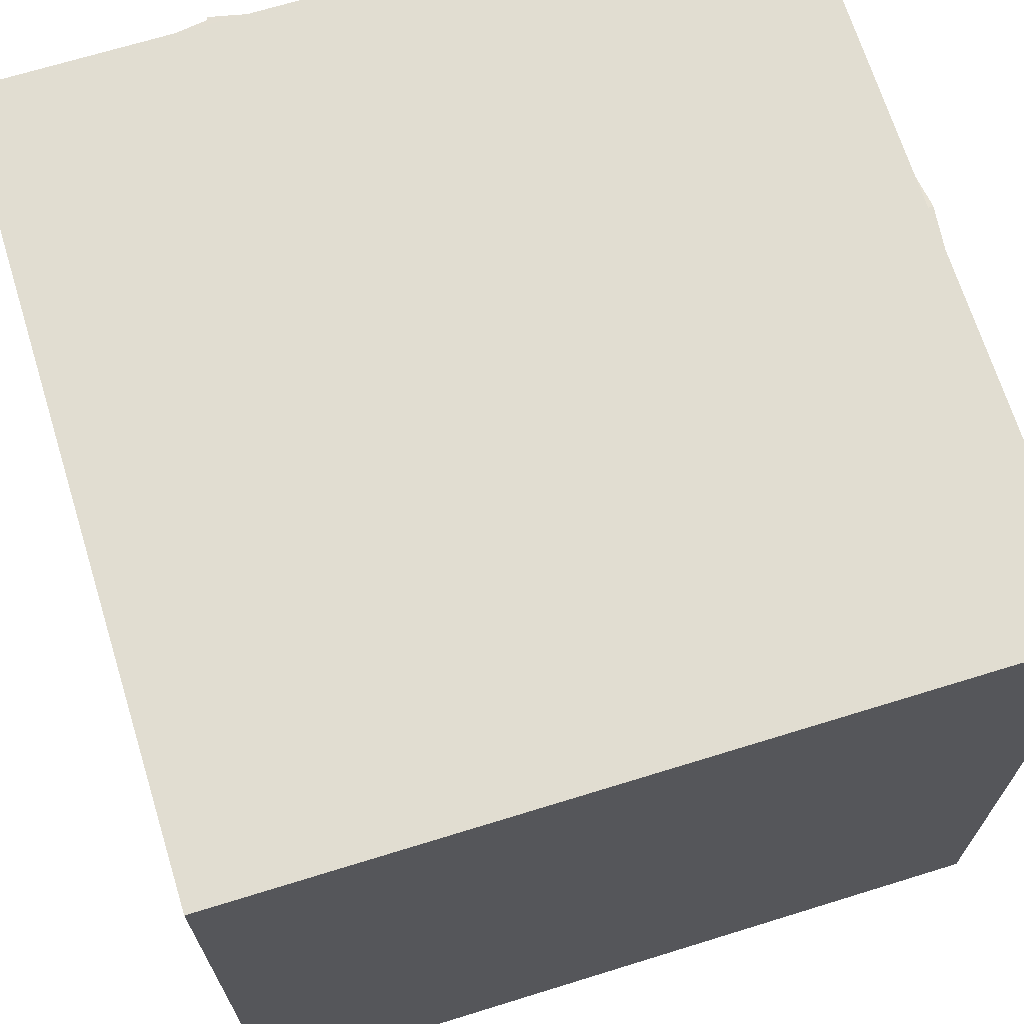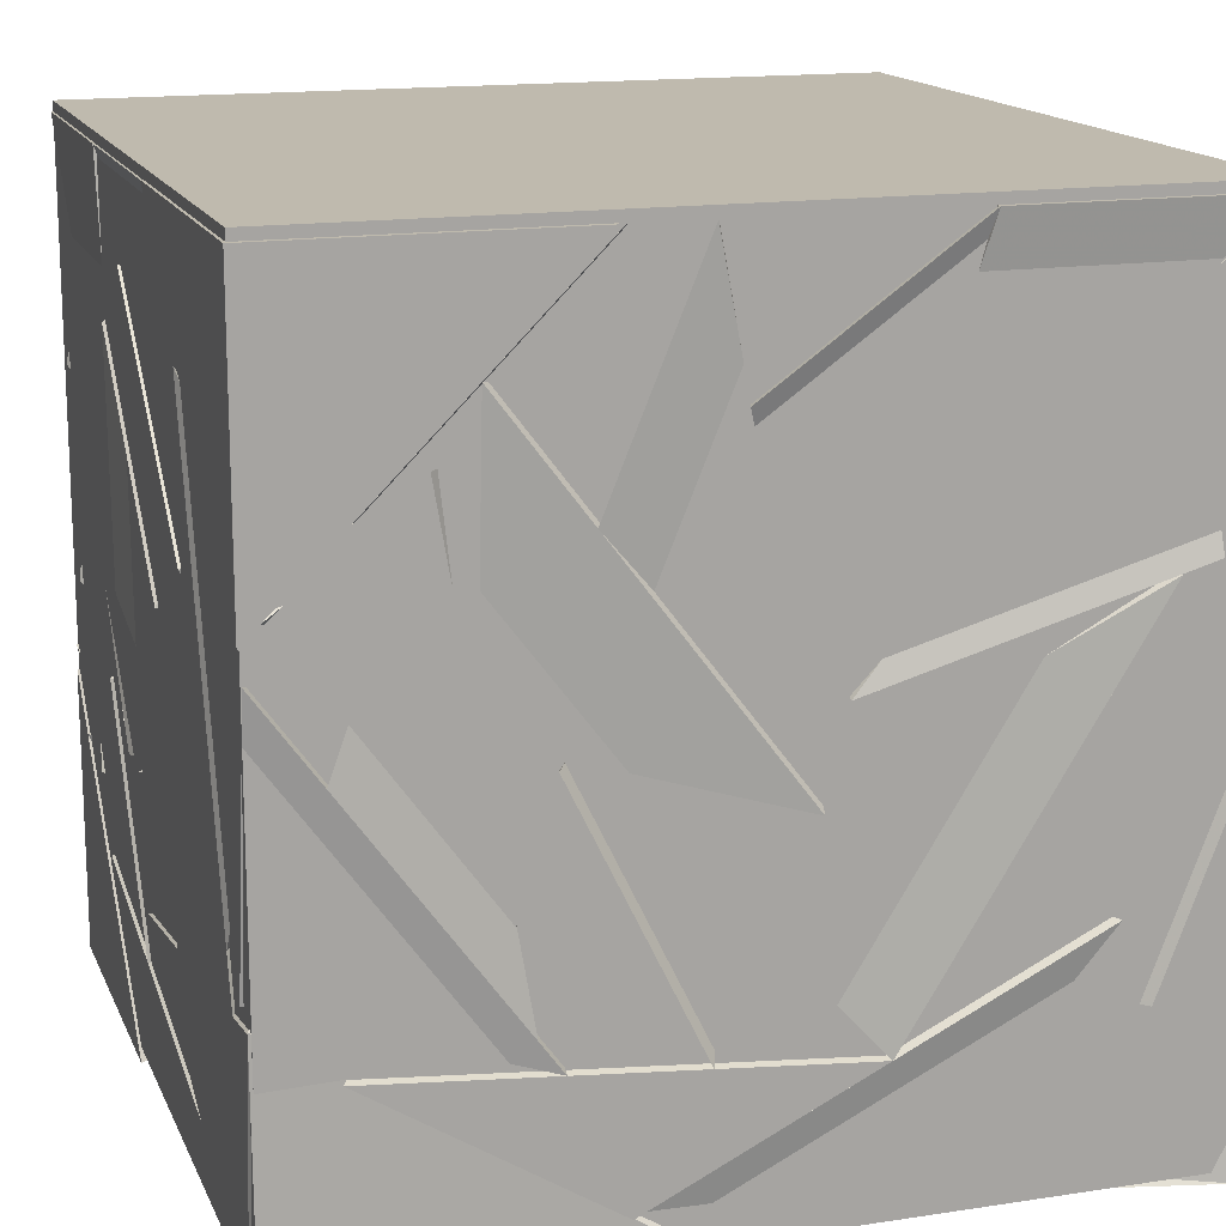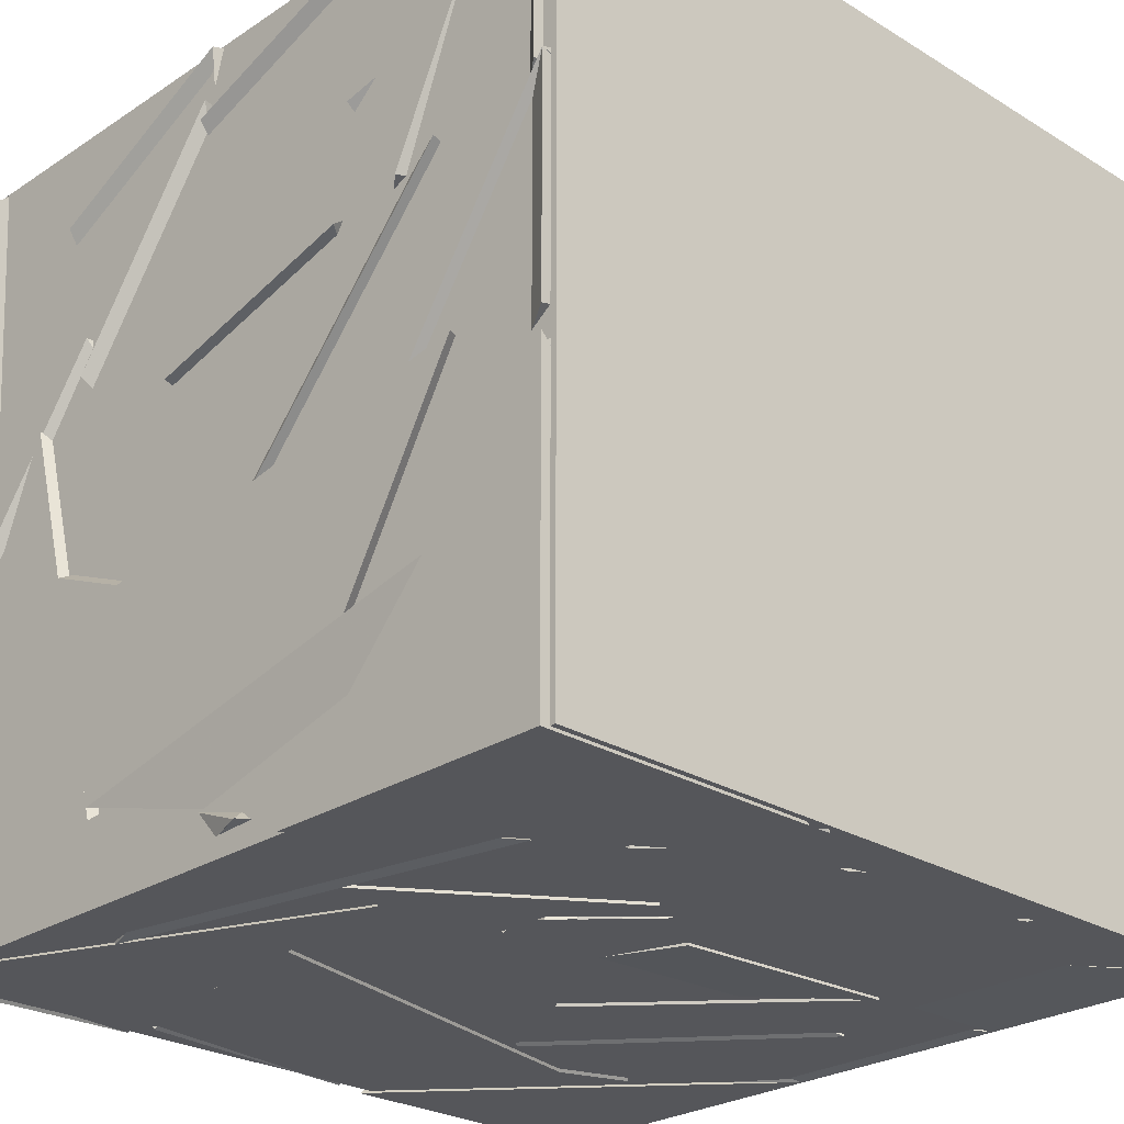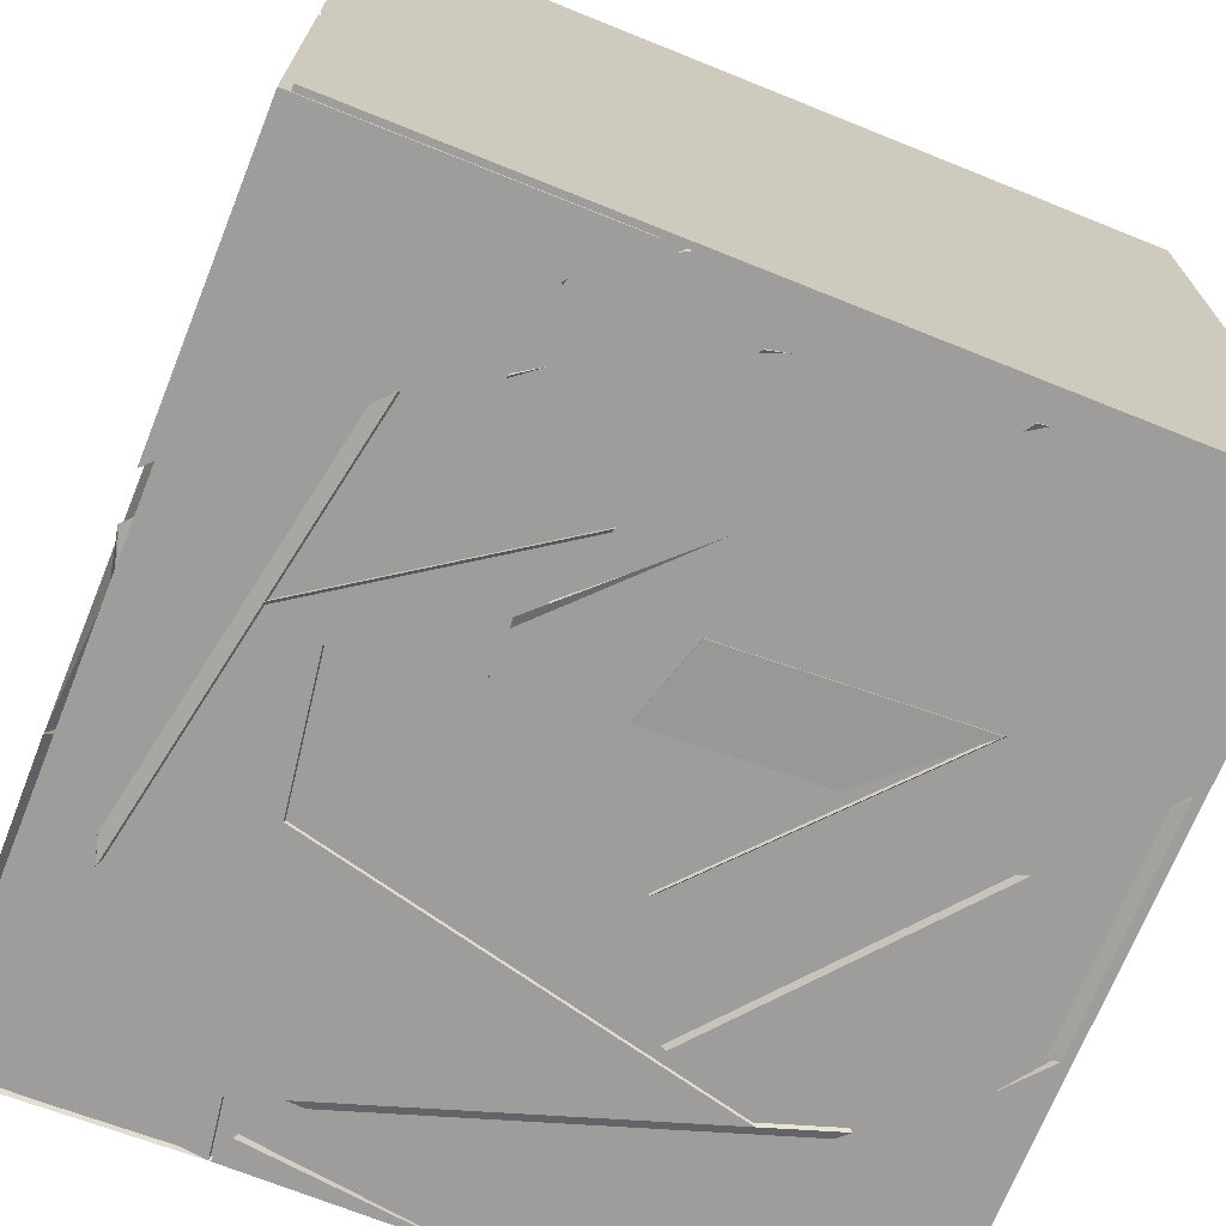
<metadata>
{"format":"obj","ext":"obj","renderer":"f3d","projection":"perspective","resolution":1024,"background":"white","views":[{"elev":68.8,"azim":162.8,"up":"+Z"},{"elev":15.5,"azim":-107.8,"up":"+Y"},{"elev":-25.9,"azim":46.0,"up":"+Z"},{"elev":-70.6,"azim":68.1,"up":"+Z"}]}
</metadata>
<code>
v 20.34 20.03 19.79
v 21.05 20.07 19.82
v 21.06 20.49 18.89
v 20.35 19.73 18.85
v 21.14 20.6 20.84
v 19.94 20.54 21.15
v 20.87 20.11 20.45
v 20.27 20.26 20.02
v 21.15 20.58 18.93
v 21.15 20.09 20.07
v 20.44 19.6 19.18
v 21.02 19.93 18.85
v 20.62 20.91 21.08
v 20.11 20.23 20.18
v 19.99 20.68 20.9
v 20.6 21.15 19.93
v 20.67 19.28 18.85
v 20.16 18.85 18.92
v 19.44 19.05 18.85
v 19.94 19.76 19.74
v 20.58 18.85 19.14
v 21.15 19.72 18.85
v 21.15 19.5 20.04
v 21.15 18.86 19.75
v 19.44 19.95 20.27
v 19.02 20.7 21.15
v 20.04 20.05 21.15
v 19.86 20.72 21.15
v 18.85 20.13 20.81
v 20.04 20.05 21.15
v 19.1 20.65 21.15
v 19.37 19.94 20.17
v 19.96 20.02 19.62
v 18.96 20.36 18.96
v 19.07 19.62 18.85
v 19.46 20.8 18.85
v 21.15 20.07 19.67
v 21.15 20.03 18.91
v 21.15 19.5 20.03
v 20.19 19.37 19.32
v 21.1 20.25 21.15
v 20.42 19.59 20.34
v 21.15 19 21.15
v 20.98 20.06 20.52
v 20 20.08 21.15
v 18.85 19.95 21.15
v 18.99 19.62 20.59
v 18.93 20.73 21.15
v 20.52 18.85 19.3
v 20.86 18.85 19.89
v 20.44 19.74 19.98
v 19.64 18.85 19.67
v 19.99 20.68 20.9
v 21.14 21.15 21.05
v 20.4 21.15 21.15
v 20.6 21.15 19.93
v 20.31 18.89 18.91
v 19.58 18.85 19.11
v 20.08 19.79 19.75
v 20.8 18.85 19.37
v 19.13 21.15 20.95
v 19.68 20.2 20.36
v 18.85 20.48 21.06
v 19.89 21.15 21.07
v 19.53 19.59 20.45
v 19.4 18.85 20.48
v 18.85 18.85 19.72
v 19.67 19.56 19.49
v 20.41 20.16 18.87
v 20.34 21.08 19.71
v 21.15 21.15 18.85
v 20.46 21.15 18.85
v 20.78 19.48 18.85
v 19.57 19.78 19.87
v 18.85 20.13 20.81
v 18.85 19.27 20.28
v 19.5 20.08 20.96
v 21.15 20.42 20.01
v 20.42 20.15 19.04
v 21.15 21.15 19
v 21.09 20.51 18.85
v 19.63 18.87 19.13
v 19.58 19.61 20.13
v 20.11 19.8 19.76
v 20.68 19.33 19.62
v 20.14 19.18 18.85
v 20.56 19.8 18.85
v 20.67 19.89 19.73
v 19.51 19.51 19.45
v 21.15 19.82 20.67
v 21.15 20.45 20.19
v 20.13 19.86 19.98
v 21.15 20.32 19.53
v 19.91 20.53 21.15
v 20.99 21.15 21.15
v 20.92 20.03 20.63
v 21.15 20.5 21.15
v 19.49 21.15 20.41
v 20.61 21.15 19.88
v 19.8 20.22 19.77
v 20.27 21.14 20.46
v 18.85 18.85 19.27
v 19.72 19.53 19.63
v 19.23 18.85 20.26
v 19.59 18.85 19.07
v 19.71 20.34 20.36
v 20.58 21.11 19.92
v 19.99 20.72 20.94
v 20.1 19.97 19.96
v 19.35 20.43 20.04
v 18.85 19.31 19.86
v 20 19.77 19.81
v 18.85 20.02 19.51
v 19.69 19.39 18.85
v 19.39 20.6 18.85
v 19.03 19.49 18.85
v 19.85 19.85 19.57
v 19 21.1 19.93
v 19.45 21.15 20.43
v 20.24 21.15 20.05
v 19.63 20.27 19.57
v 20.1 19.33 18.85
v 18.87 19.51 18.85
v 19.57 19.68 19.53
v 18.95 18.85 18.85
v 19.87 19.38 20.23
v 20.5 18.85 21.15
v 19.86 18.85 20.94
v 20.55 19.87 21.15
v 21.15 18.85 20.5
v 21.12 19.99 20.16
v 20.51 19.15 19.48
v 21.15 18.85 19.83
v 18.85 19.38 19.04
v 19.84 19.72 19.7
v 18.85 18.98 19.68
v 19.66 19.78 19.03
v 20.81 20.22 18.86
v 20.35 20.12 20.01
v 20.3 19.67 18.85
v 20.43 19.61 20.93
v 20.43 18.85 20.36
v 19.75 19.82 20
v 19.78 18.85 20.2
v 20.31 18.85 18.85
v 21.15 19.65 18.85
v 21.15 18.85 19.76
v 21.15 18.85 18.85
v 20.16 19.46 21.15
v 19.9 18.85 21.15
v 19.69 20.04 20.88
v 19.72 19.13 20.04
v 18.85 21.15 20.47
v 20.01 20.9 20.35
v 19.1 20.06 20.16
v 18.85 20.77 19.93
v 21.11 19.84 20.64
v 21.15 20.44 20.2
v 20.08 19.86 19.95
v 20.68 20.92 20.2
v 18.85 19.32 20.91
v 19.81 20.06 21.15
v 19.4 19.42 20.17
v 19.48 19.83 20.29
v 20.2 19.38 21.15
v 19.99 20.38 20.51
v 19.91 20.6 21.14
v 20.25 20.61 19.89
v 19.15 20.03 20.01
v 19.69 20.67 20.43
v 20.08 19.61 19.91
v 18.85 19.34 19.53
v 19.85 20.02 19.54
v 18.94 19.55 18.85
v 18.85 20.26 18.85
v 19.88 20.07 19.58
v 19.29 20.72 19.77
v 18.91 19.58 19.45
v 18.85 20.68 19.25
v 18.85 20.85 19.36
v 18.85 19.86 20.11
v 18.87 20.1 19.35
v 19.61 20.69 20.16
v 20.44 20.73 18.85
v 20.26 20.07 19.89
v 19.6 19.81 18.87
v 20.4 20.06 18.85
v 19.67 19.29 19.85
v 19.41 18.85 20.36
v 19.71 19.91 20.93
v 19.88 18.85 21
v 21.15 20.81 20.92
v 21.1 21.15 20.35
v 21.15 19.94 20.64
v 20.29 20.56 20.09
v 20.08 20.56 19.71
v 18.93 20.09 19.6
v 19.75 19.5 19.5
v 19.46 20.52 20.15
v 20.75 20.14 19.68
v 21.02 21.15 20.34
v 21.15 21.12 19.1
v 21.15 20.44 20.15
v 19.01 20.7 21.15
v 20.25 20.73 21.15
v 19.73 21.15 21.15
v 19.8 20.23 20.32
v 20.39 19.41 19.46
v 20.9 19.83 20.52
v 21.15 20.17 19.88
v 19.94 19.91 19.76
v 19.82 20.17 18.85
v 20.44 20.73 18.85
v 20.26 20.07 19.89
v 20.39 21.15 19.36
v 20.18 18.85 19.77
v 19.66 19.17 20.04
v 20.79 18.85 20.44
v 20.66 19.85 20.32
v 21.12 19.12 21.12
v 20.32 20 20.74
v 20.34 19.54 20.24
v 20.94 20.35 20.98
v 20.13 20.04 20.62
v 20.94 19.54 21.15
v 20.17 20.52 21.15
v 20.62 20.61 19.26
v 21.02 21.15 20.31
v 20.74 20.11 19.69
v 21.15 21.11 19.07
v 18.85 21.15 19.66
v 19.79 21.15 18.85
v 19.4 21.15 20.03
v 18.85 20.57 19.08
v 19.36 20.75 19.41
v 20.41 21.15 19.92
v 19.79 21.15 18.85
v 19.4 21.15 20.03
v 20.2 21.02 20
v 19.62 20.07 19.44
v 19.38 20.77 19.38
v 20.4 20.2 18.91
v 20.78 21.09 19.61
v 20.88 20.3 20.05
v 20.25 20.08 19.95
v 18.85 19.42 19.46
v 18.85 20.03 19.02
v 18.93 20.65 19.27
v 19.94 20 19.6
v 19.99 20.39 20.5
v 20.2 19.35 21.15
v 19.73 19.29 20
v 19.53 19.94 20.28
v 18.85 20.39 18.9
v 19.12 20.91 19.76
v 19.41 20.2 19.27
v 19.02 19.03 19.39
v 20.16 18.85 18.92
v 19.99 19.73 19.73
v 19.85 21.15 20.43
v 18.85 21.15 21.15
v 18.95 20.32 20.24
v 19.82 19.95 21.1
v 19.28 19.31 20.18
v 19.29 18.85 20.87
v 19.01 21.1 19.93
v 19.38 20.72 19.37
v 20.25 21.15 20.05
v 19.72 20.16 19.52
v 20.72 18.85 19.86
v 21.11 19.99 20.15
v 20.17 19.23 19.84
v 20.53 18.85 19.3
v 19.38 18.85 19.78
v 20.11 19.55 19.98
v 20.34 19.36 19.9
v 21.15 20.05 20.17
v 21.15 19.72 20.75
v 19.11 18.97 20.05
v 18.92 19.51 21.15
v 19.63 19.77 20.85
v 18.85 18.85 21.15
v 19.3 21.15 20.95
v 20.03 20.6 20.1
v 20.42 21.15 20.4
v 20.49 20.47 20.24
v 21.12 20.59 20.82
v 19.92 20.54 21.15
v 20.37 19.53 20.28
v 20.47 18.85 20.69
v 21.15 19.1 21.15
v 20.46 20.02 21.09
v 21.13 18.85 21.15
v 21.15 20.04 20.84
v 21.13 18.85 20.48
v 20.6 19.22 20.09
v 18.85 21.15 19.66
v 18.85 21.15 18.85
v 18.85 20.34 18.85
v 18.85 20.11 20.16
v 19.82 20.37 20.29
v 19.03 21.01 21
v 18.85 20.36 21.04
v 19.85 19.81 20.12
v 20.2 19.21 21.15
v 20.2 20.46 21.12
v 20.54 19.85 21.15
v 20.58 18.85 19.13
v 20.14 19.36 19.3
v 21.01 19.51 18.85
v 21.15 19.5 20.02
v 21.02 20.02 20.57
v 20.65 18.85 20.39
v 20.91 18.88 21.04
v 20.11 19.3 20.18
v 19.84 21.15 20.43
v 19.64 20.51 20.44
v 18.85 21.15 21.15
v 18.94 20.31 20.24
v 20.48 20.06 20.04
v 20.93 21.15 19.63
v 21.02 21.15 20.29
v 20.06 20.84 19.56
v 19.51 20.49 20.54
v 20.05 20.64 20.17
v 19.18 21.14 20.91
v 20.39 21.15 21.14
v 20.16 19.67 18.85
v 19.78 20.13 19.94
v 19.78 19.6 19.53
v 20.95 19.97 19.74
v 20.07 20.77 19.73
v 19.7 19.76 19.1
v 20.15 20.9 19.03
v 20.38 20.21 20.04
v 19.47 19.08 21.15
v 19.05 18.88 20
v 19.61 19.73 20.72
v 18.85 20.53 19.6
v 18.91 19.94 20.11
v 19.84 20.74 20.32
v 18.85 21.15 19.85
v 18.85 19.54 20.83
v 18.85 18.99 19.71
v 19.75 19.8 20.01
v 18.92 18.94 20.37
v 20.17 20.91 18.85
v 19.49 20.35 18.85
v 19.71 19.79 19.16
v 20.05 20.75 19.88
v 20.17 20.95 19.98
v 19.79 21.15 18.85
v 19.58 20.41 19.03
v 19.96 20.5 21.08
v 20.61 19.73 20.34
v 20.08 19.97 19.96
v 21.09 20.18 20.66
v 18.85 20.33 20.94
v 18.9 19.76 19.83
v 19.55 20.28 20.2
v 20.07 19.07 20.54
v 21.15 18.95 21.14
v 20.55 20.04 21.15
v 20.49 18.85 21.14
v 19.56 19.62 19.51
v 18.85 18.85 18.85
v 18.85 18.85 19.88
v 18.87 19.52 18.85
v 19.66 20.33 20.25
v 20.44 20.02 20.73
v 20.62 19.58 19.97
v 19.97 19.22 19.89
v 20.33 21.15 19.78
v 20.4 20.29 18.99
v 21.05 21.15 19.6
v 20.61 21.15 19.87
v 20.18 20.32 20.29
v 21.15 21.02 20.62
v 20.62 20.91 21.09
v 18.86 18.87 18.85
v 18.86 18.87 21.16
v 18.86 21.18 21.16
v 18.86 21.18 18.85
v 21.17 18.87 18.85
v 21.17 21.18 18.85
v 21.17 21.18 21.16
v 21.17 18.87 21.16
f 1 2 3
f 1 4 2
f 1 3 4
f 2 4 3
f 5 6 7
f 5 8 6
f 5 7 8
f 6 8 7
f 9 10 11
f 9 12 10
f 9 11 12
f 10 12 11
f 13 14 15
f 13 16 14
f 13 15 16
f 14 16 15
f 17 18 19
f 17 20 18
f 17 19 20
f 18 20 19
f 21 22 23
f 21 24 22
f 21 23 24
f 22 24 23
f 25 26 27
f 25 28 26
f 25 27 28
f 26 28 27
f 29 30 31
f 29 32 30
f 29 31 32
f 30 32 31
f 33 34 35
f 33 36 34
f 33 35 36
f 34 36 35
f 37 38 39
f 37 40 38
f 37 39 40
f 38 40 39
f 41 42 43
f 41 44 42
f 41 43 44
f 42 44 43
f 45 46 47
f 45 48 46
f 45 47 48
f 46 48 47
f 49 50 51
f 49 52 50
f 49 51 52
f 50 52 51
f 53 54 55
f 53 56 54
f 53 55 56
f 54 56 55
f 57 58 59
f 57 60 58
f 57 59 60
f 58 60 59
f 61 62 63
f 61 64 62
f 61 63 64
f 62 64 63
f 65 66 67
f 65 68 66
f 65 67 68
f 66 68 67
f 69 70 71
f 69 72 70
f 69 71 72
f 70 72 71
f 73 40 39
f 73 38 40
f 73 39 38
f 40 38 39
f 74 75 76
f 74 77 75
f 74 76 77
f 75 77 76
f 78 79 80
f 78 81 79
f 78 80 81
f 79 81 80
f 82 83 84
f 82 85 83
f 82 84 85
f 83 85 84
f 86 87 88
f 86 89 87
f 86 88 89
f 87 89 88
f 90 91 92
f 90 93 91
f 90 92 93
f 91 93 92
f 94 95 96
f 94 97 95
f 94 96 97
f 95 97 96
f 98 99 100
f 98 101 99
f 98 100 101
f 99 101 100
f 102 103 104
f 102 105 103
f 102 104 105
f 103 105 104
f 106 107 108
f 106 109 107
f 106 108 109
f 107 109 108
f 110 111 112
f 110 113 111
f 110 112 113
f 111 113 112
f 114 115 116
f 114 117 115
f 114 116 117
f 115 117 116
f 118 119 120
f 118 121 119
f 118 120 121
f 119 121 120
f 122 123 124
f 122 125 123
f 122 124 125
f 123 125 124
f 126 127 128
f 126 129 127
f 126 128 129
f 127 129 128
f 130 131 132
f 130 133 131
f 130 132 133
f 131 133 132
f 134 76 135
f 134 136 76
f 134 135 136
f 76 136 135
f 137 138 139
f 137 140 138
f 137 139 140
f 138 140 139
f 141 142 143
f 141 144 142
f 141 143 144
f 142 144 143
f 145 146 147
f 145 148 146
f 145 147 148
f 146 148 147
f 149 150 151
f 149 152 150
f 149 151 152
f 150 152 151
f 153 154 155
f 153 156 154
f 153 155 156
f 154 156 155
f 157 158 159
f 157 160 158
f 157 159 160
f 158 160 159
f 161 162 46
f 161 163 162
f 161 46 163
f 162 163 46
f 164 165 166
f 164 167 165
f 164 166 167
f 165 167 166
f 168 169 170
f 168 171 169
f 168 170 171
f 169 171 170
f 172 173 174
f 172 175 173
f 172 174 175
f 173 175 174
f 176 177 178
f 176 179 177
f 176 178 179
f 177 179 178
f 180 181 182
f 180 183 181
f 180 182 183
f 181 183 182
f 184 185 186
f 184 187 185
f 184 186 187
f 185 187 186
f 188 189 190
f 188 191 189
f 188 190 191
f 189 191 190
f 192 193 194
f 192 195 193
f 192 194 195
f 193 195 194
f 196 197 198
f 196 199 197
f 196 198 199
f 197 199 198
f 200 201 202
f 200 203 201
f 200 202 203
f 201 203 202
f 204 205 206
f 204 207 205
f 204 206 207
f 205 207 206
f 208 209 210
f 208 211 209
f 208 210 211
f 209 211 210
f 212 213 214
f 212 215 213
f 212 214 215
f 213 215 214
f 216 217 218
f 216 219 217
f 216 218 219
f 217 219 218
f 220 221 222
f 220 223 221
f 220 222 223
f 221 223 222
f 224 225 226
f 224 97 225
f 224 226 97
f 225 97 226
f 227 228 229
f 227 230 228
f 227 229 230
f 228 230 229
f 231 232 233
f 231 234 232
f 231 233 234
f 232 234 233
f 235 236 237
f 235 238 236
f 235 237 238
f 236 238 237
f 232 239 240
f 232 241 239
f 232 240 241
f 239 241 240
f 242 243 244
f 242 245 243
f 242 244 245
f 243 245 244
f 246 247 248
f 246 249 247
f 246 248 249
f 247 249 248
f 250 251 252
f 250 253 251
f 250 252 253
f 251 253 252
f 254 255 256
f 254 232 255
f 254 256 232
f 255 232 256
f 257 258 19
f 257 259 258
f 257 19 259
f 258 259 19
f 260 261 262
f 260 153 261
f 260 262 153
f 261 153 262
f 150 263 264
f 150 265 263
f 150 264 265
f 263 265 264
f 266 267 268
f 266 269 267
f 266 268 269
f 267 269 268
f 270 271 130
f 270 272 271
f 270 130 272
f 271 272 130
f 273 58 274
f 273 275 58
f 273 274 275
f 58 275 274
f 130 276 277
f 130 278 276
f 130 277 278
f 276 278 277
f 279 280 281
f 279 282 280
f 279 281 282
f 280 282 281
f 55 283 284
f 55 285 283
f 55 284 285
f 283 285 284
f 95 286 287
f 95 288 286
f 95 287 288
f 286 288 287
f 289 290 291
f 289 292 290
f 289 291 292
f 290 292 291
f 293 294 295
f 293 296 294
f 293 295 296
f 294 296 295
f 297 232 298
f 297 299 232
f 297 298 299
f 232 299 298
f 300 301 302
f 300 303 301
f 300 302 303
f 301 303 302
f 304 305 306
f 304 307 305
f 304 306 307
f 305 307 306
f 308 309 310
f 308 311 309
f 308 310 311
f 309 311 310
f 312 313 314
f 312 315 313
f 312 314 315
f 313 315 314
f 316 317 318
f 316 319 317
f 316 318 319
f 317 319 318
f 320 321 322
f 320 323 321
f 320 322 323
f 321 323 322
f 324 325 326
f 324 327 325
f 324 326 327
f 325 327 326
f 328 329 330
f 328 331 329
f 328 330 331
f 329 331 330
f 332 333 334
f 332 335 333
f 332 334 335
f 333 335 334
f 336 337 338
f 336 282 337
f 336 338 282
f 337 282 338
f 339 340 341
f 339 342 340
f 339 341 342
f 340 342 341
f 343 344 345
f 343 346 344
f 343 345 346
f 344 346 345
f 347 348 349
f 347 350 348
f 347 349 350
f 348 350 349
f 351 352 72
f 351 353 352
f 351 72 353
f 352 353 72
f 354 355 356
f 354 357 355
f 354 356 357
f 355 357 356
f 358 359 360
f 358 76 359
f 358 360 76
f 359 76 360
f 361 362 363
f 361 364 362
f 361 363 364
f 362 364 363
f 365 366 367
f 365 368 366
f 365 367 368
f 366 368 367
f 369 370 371
f 369 372 370
f 369 371 372
f 370 372 371
f 71 373 374
f 71 375 373
f 71 374 375
f 373 375 374
f 376 377 378
f 376 379 377
f 376 378 379
f 377 379 378
f 380 381 382 383
f 384 385 386 387
f 380 384 387 381
f 383 382 386 385
f 380 383 385 384
f 381 387 386 382

</code>
